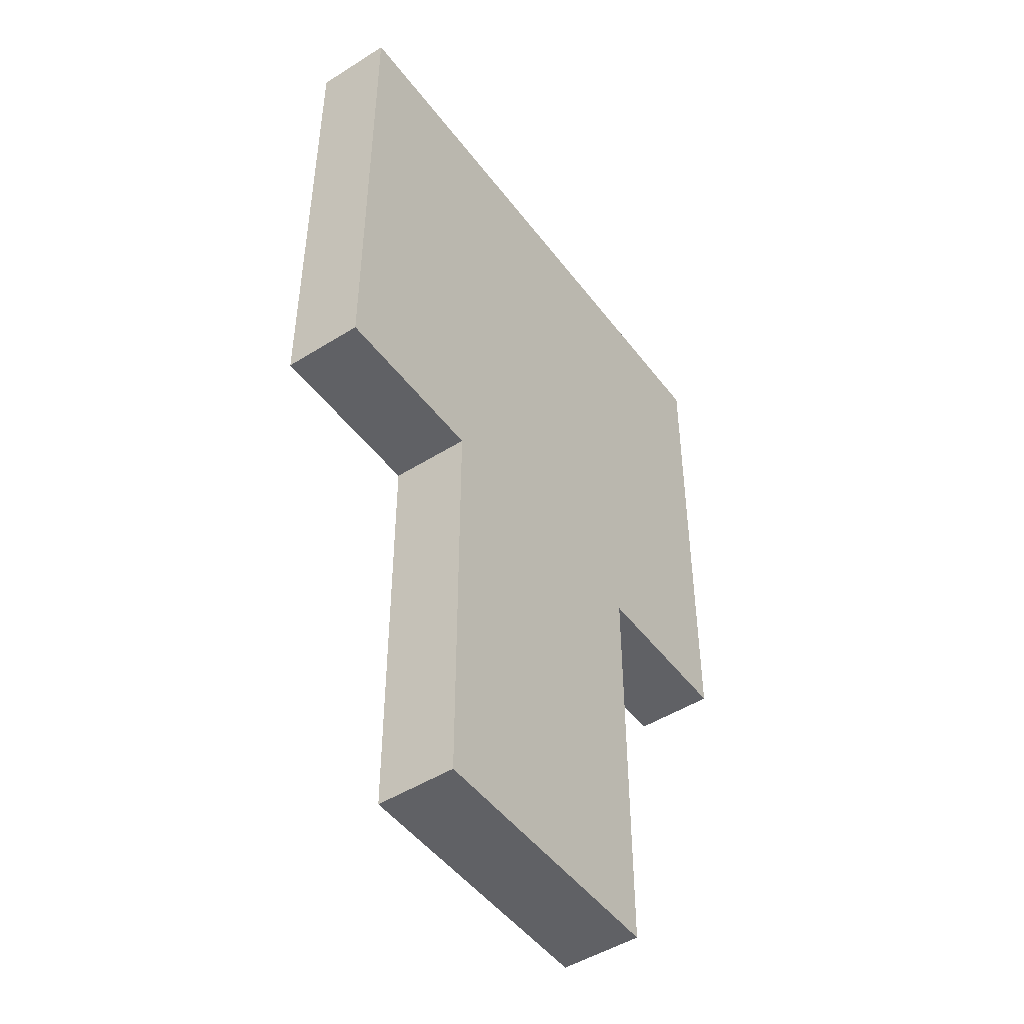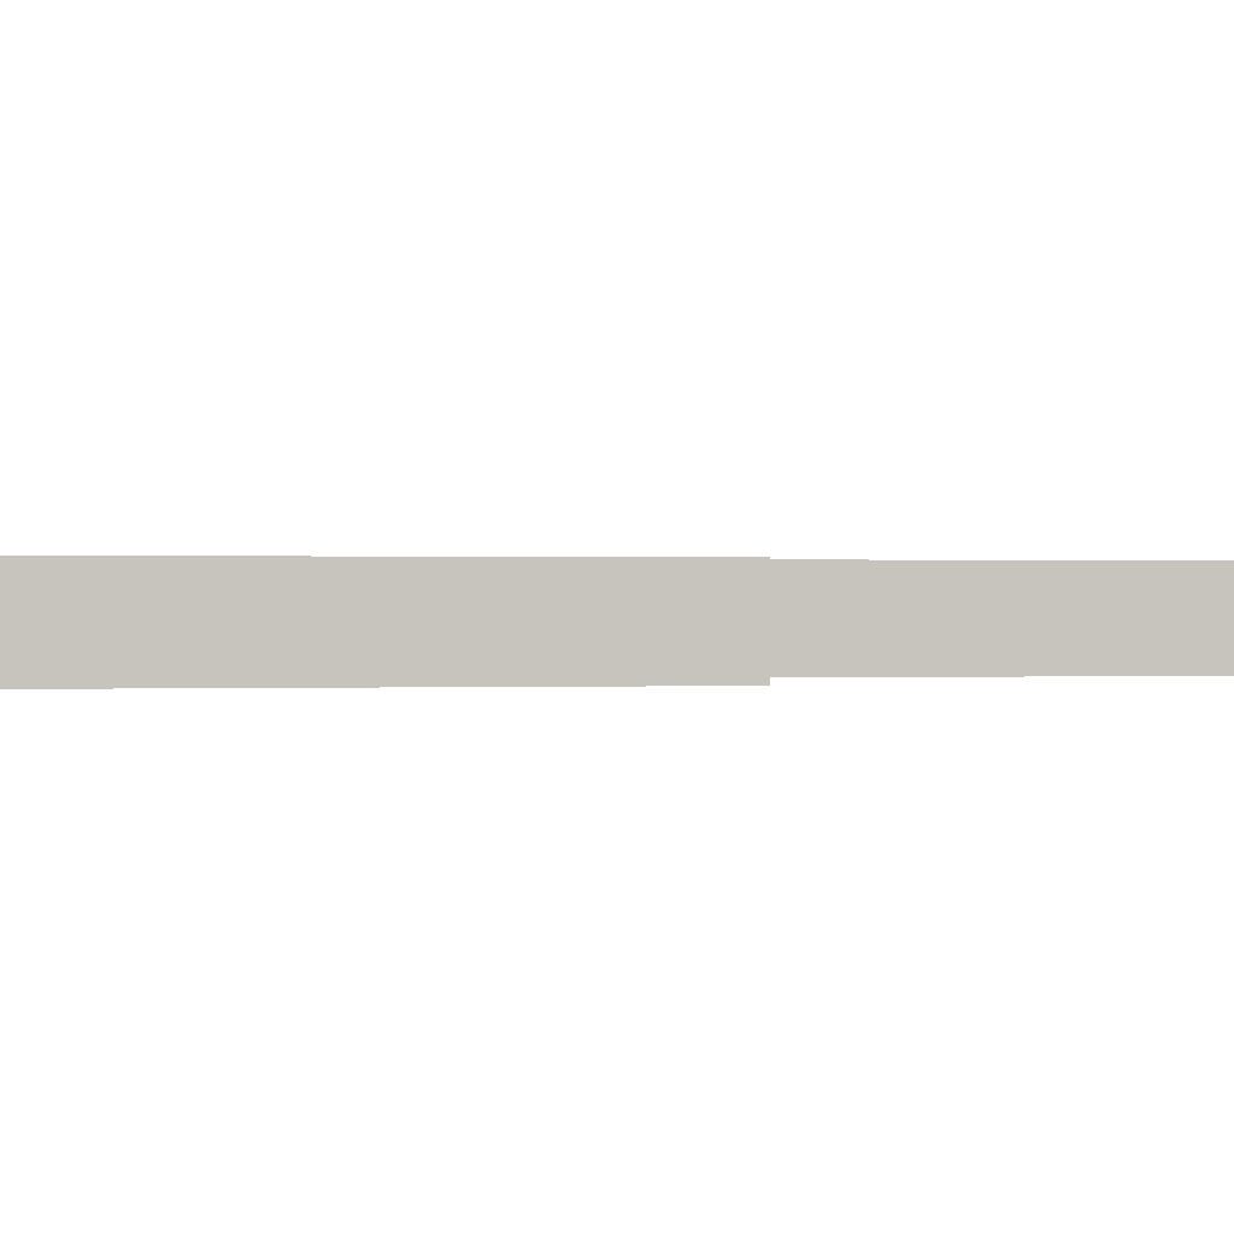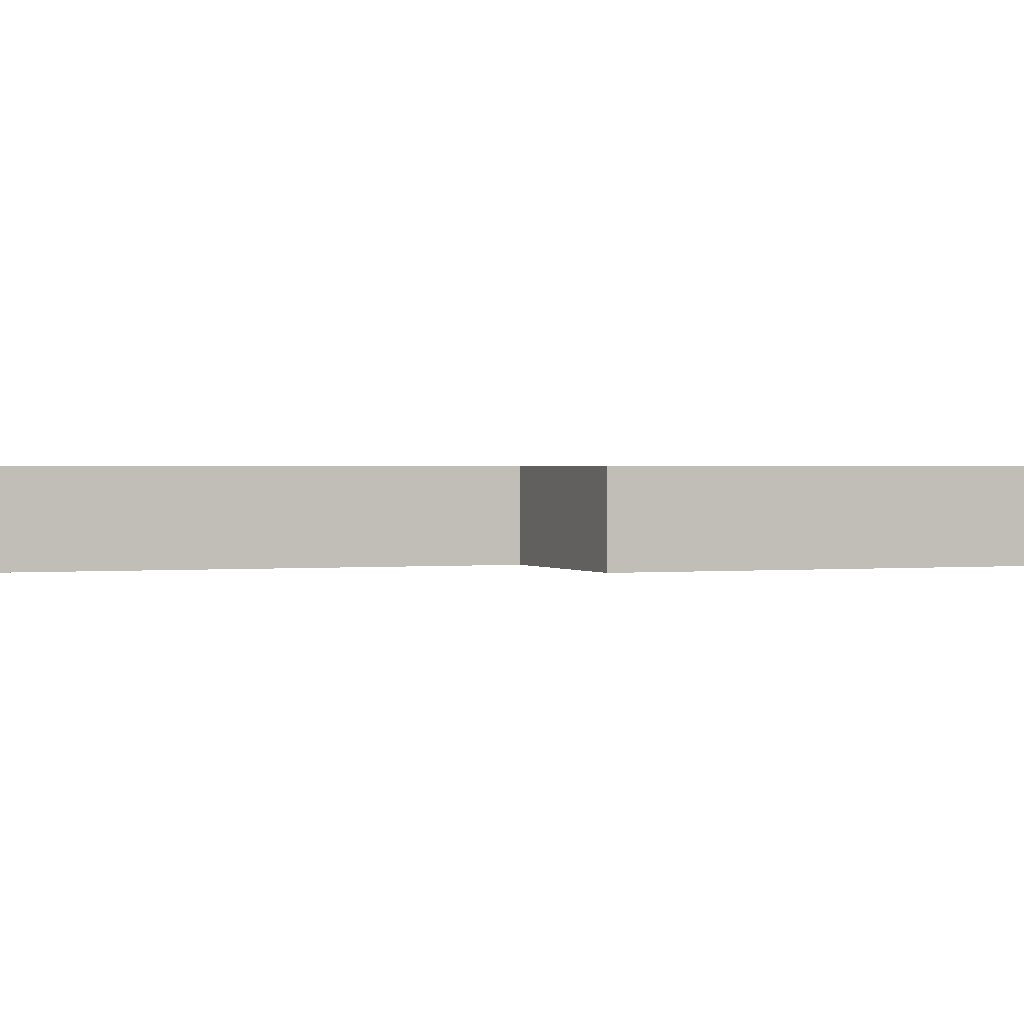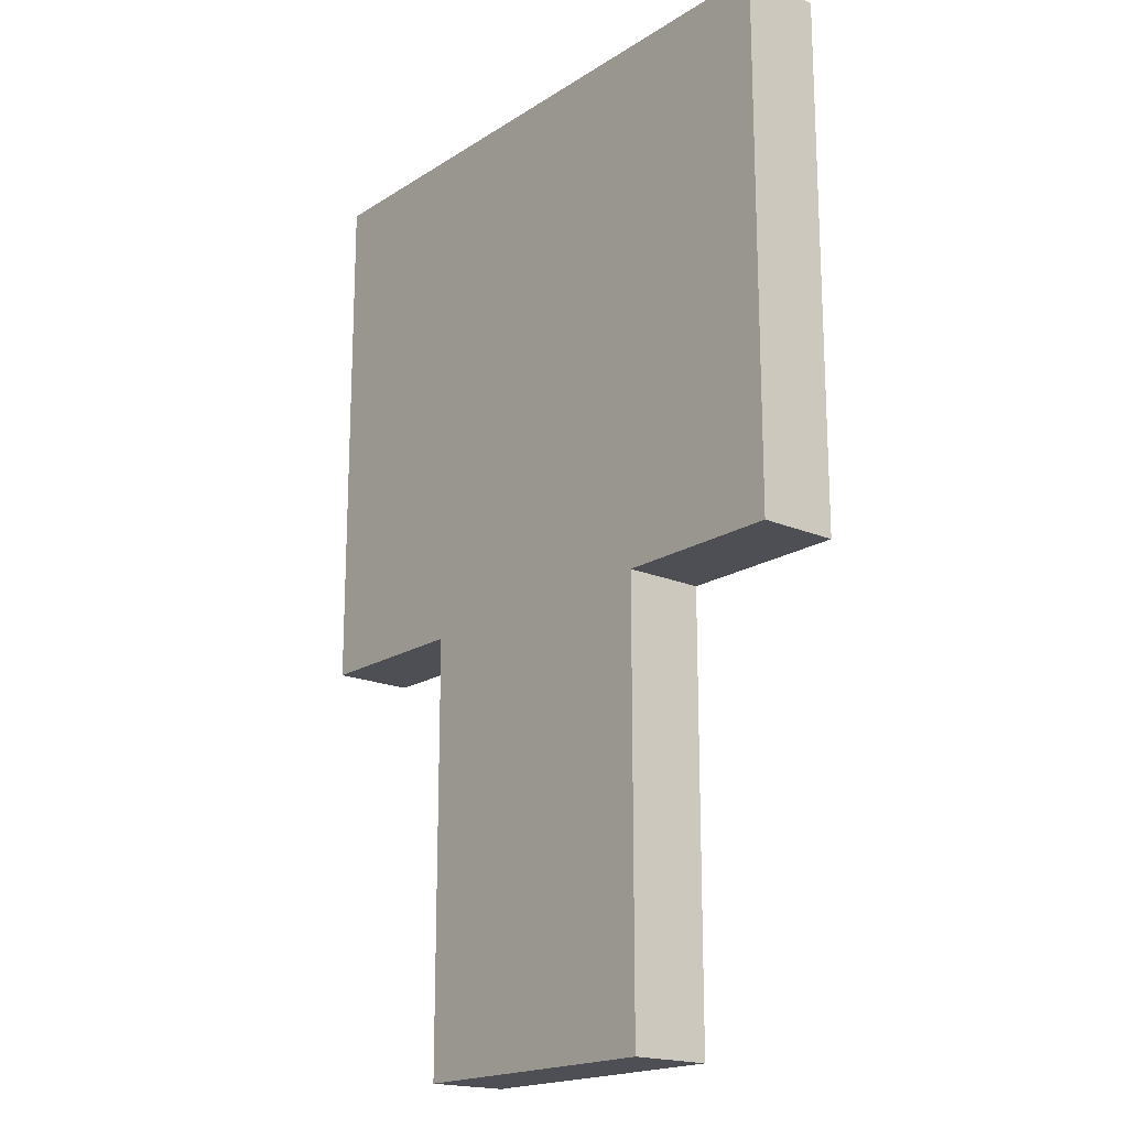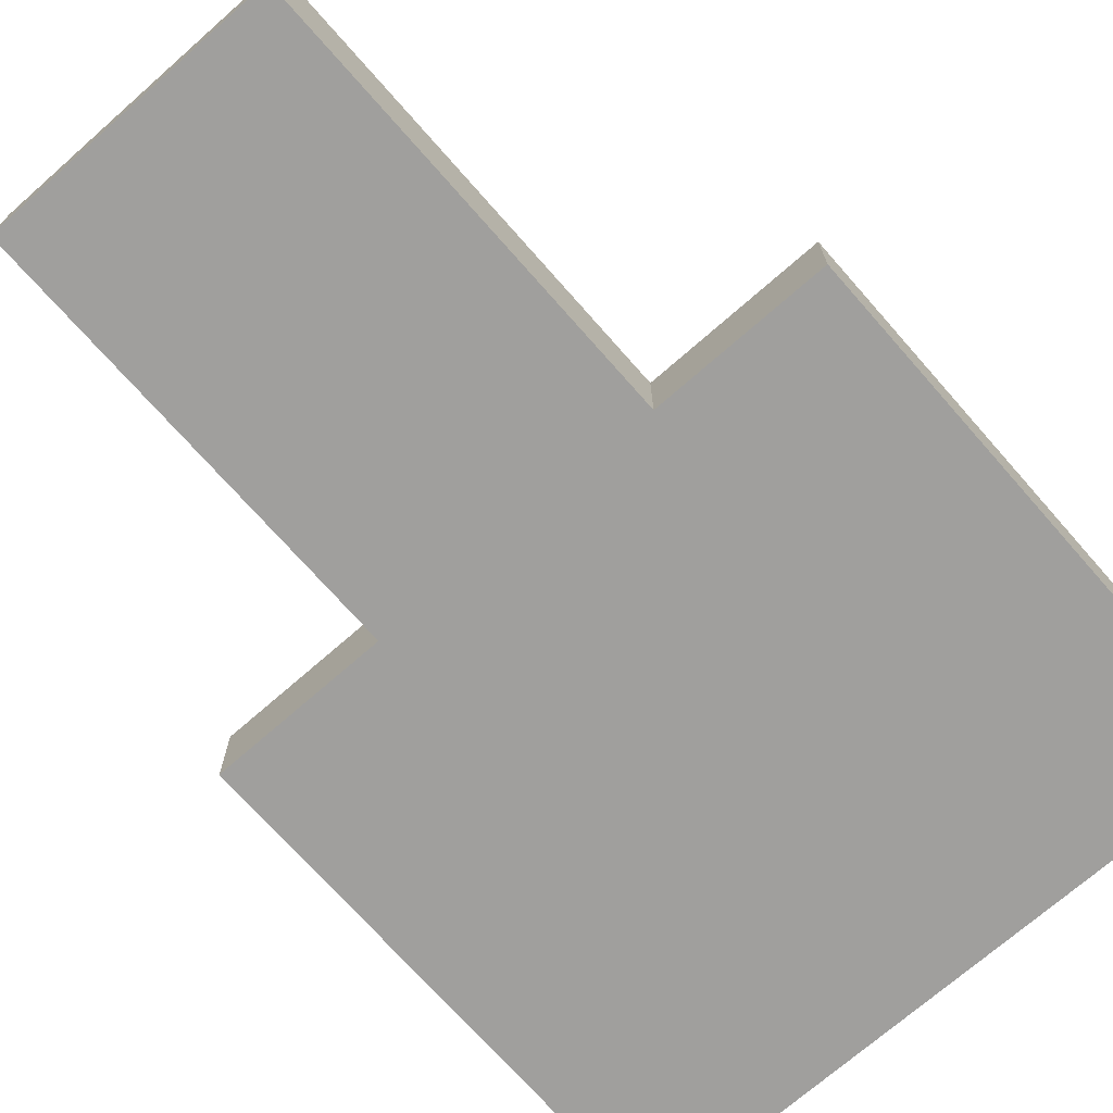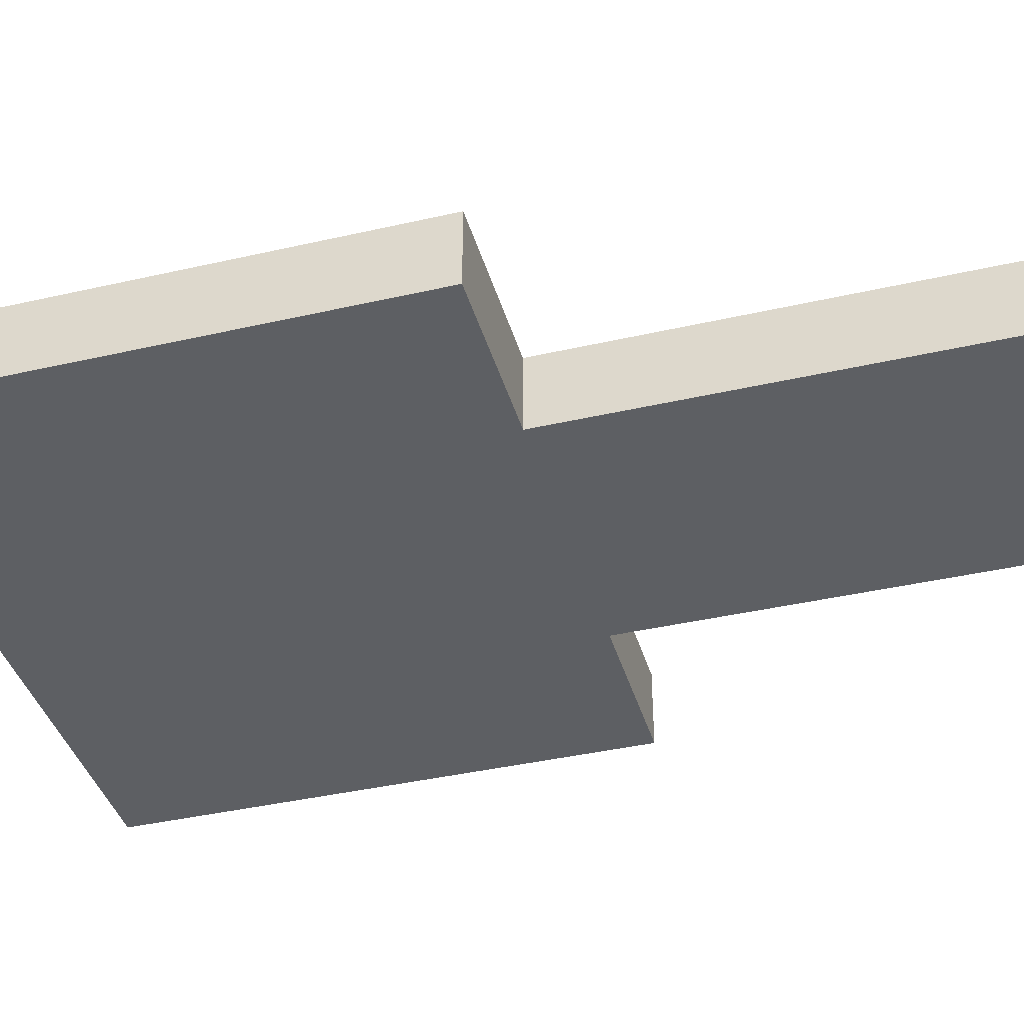
<metadata>
{"format":"obj","ext":"obj","renderer":"f3d","projection":"perspective","resolution":1024,"background":"white","views":[{"elev":-48.2,"azim":125.2,"up":"+Z"},{"elev":0.5,"azim":81.7,"up":"+Y"},{"elev":1.0,"azim":-111.8,"up":"+Y"},{"elev":-18.4,"azim":50.5,"up":"+Z"},{"elev":-71.4,"azim":-138.7,"up":"+Y"},{"elev":-40.0,"azim":105.8,"up":"+Y"}]}
</metadata>
<code>
v 0.2224 2.112e-16 -0.75
v -0.2224 -2.112e-16 -0.75
v -0.2224 0.1241 -0.75
v 0.2224 0.1241 -0.75
v 0.2224 2.112e-16 -0.07759
v -0.2224 -2.112e-16 -0.07759
v -0.4914 -4.665e-16 0.75
v -0.4914 -4.665e-16 -0.07759
v 0.4914 4.665e-16 0.75
v 0.4914 4.665e-16 -0.07759
v 0.2224 0.1241 -0.07759
v -0.2224 0.1241 -0.07759
v -0.4914 0.1241 0.75
v -0.4914 0.1241 -0.07759
v 0.4914 0.1241 0.75
v 0.4914 0.1241 -0.07759
f 1 2 3
f 1 3 4
f 5 6 2
f 5 2 1
f 7 8 6
f 9 5 10
f 9 7 6
f 9 6 5
f 1 11 5
f 1 4 11
f 11 3 12
f 11 4 3
f 13 12 14
f 15 16 11
f 15 12 13
f 15 11 12
f 6 3 2
f 6 12 3
f 7 9 15
f 7 15 13
f 9 10 16
f 9 16 15
f 5 16 10
f 5 11 16
f 8 12 6
f 8 14 12
f 8 7 13
f 8 13 14

</code>
